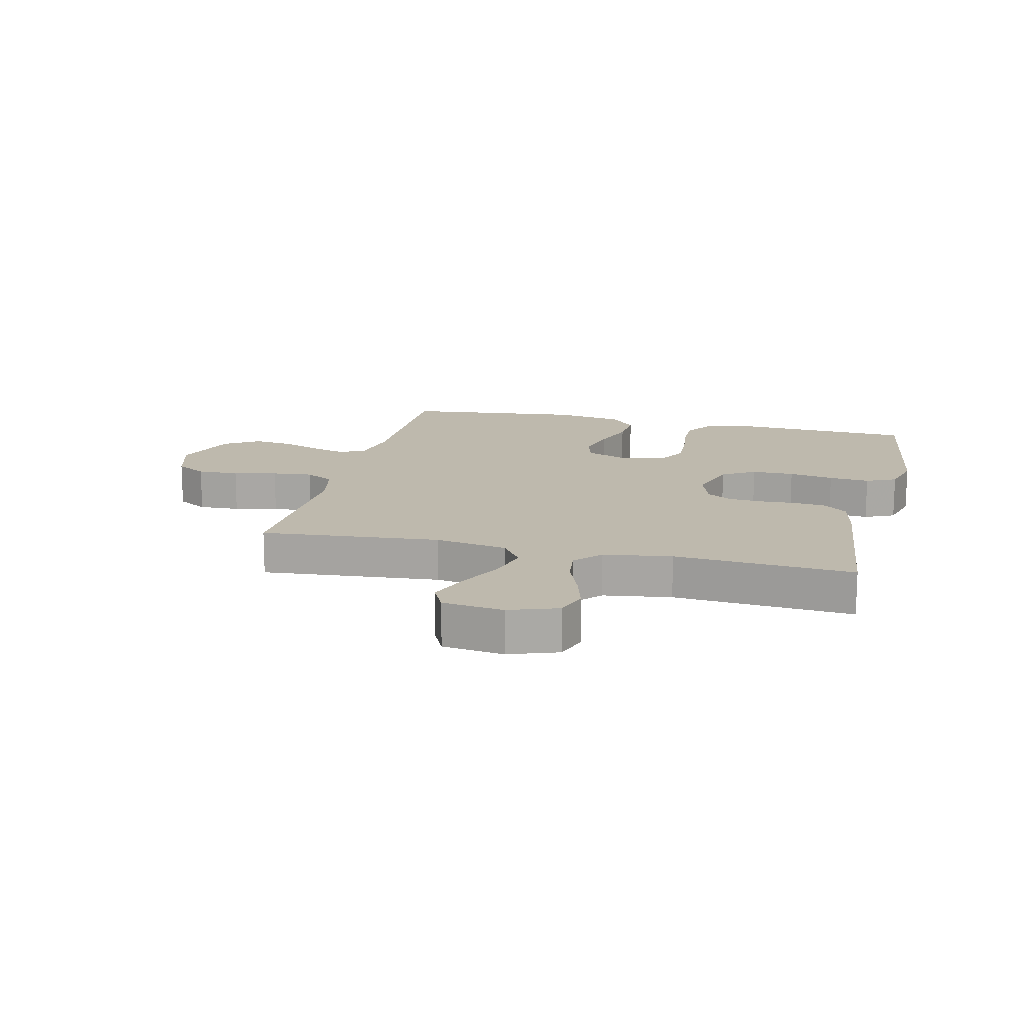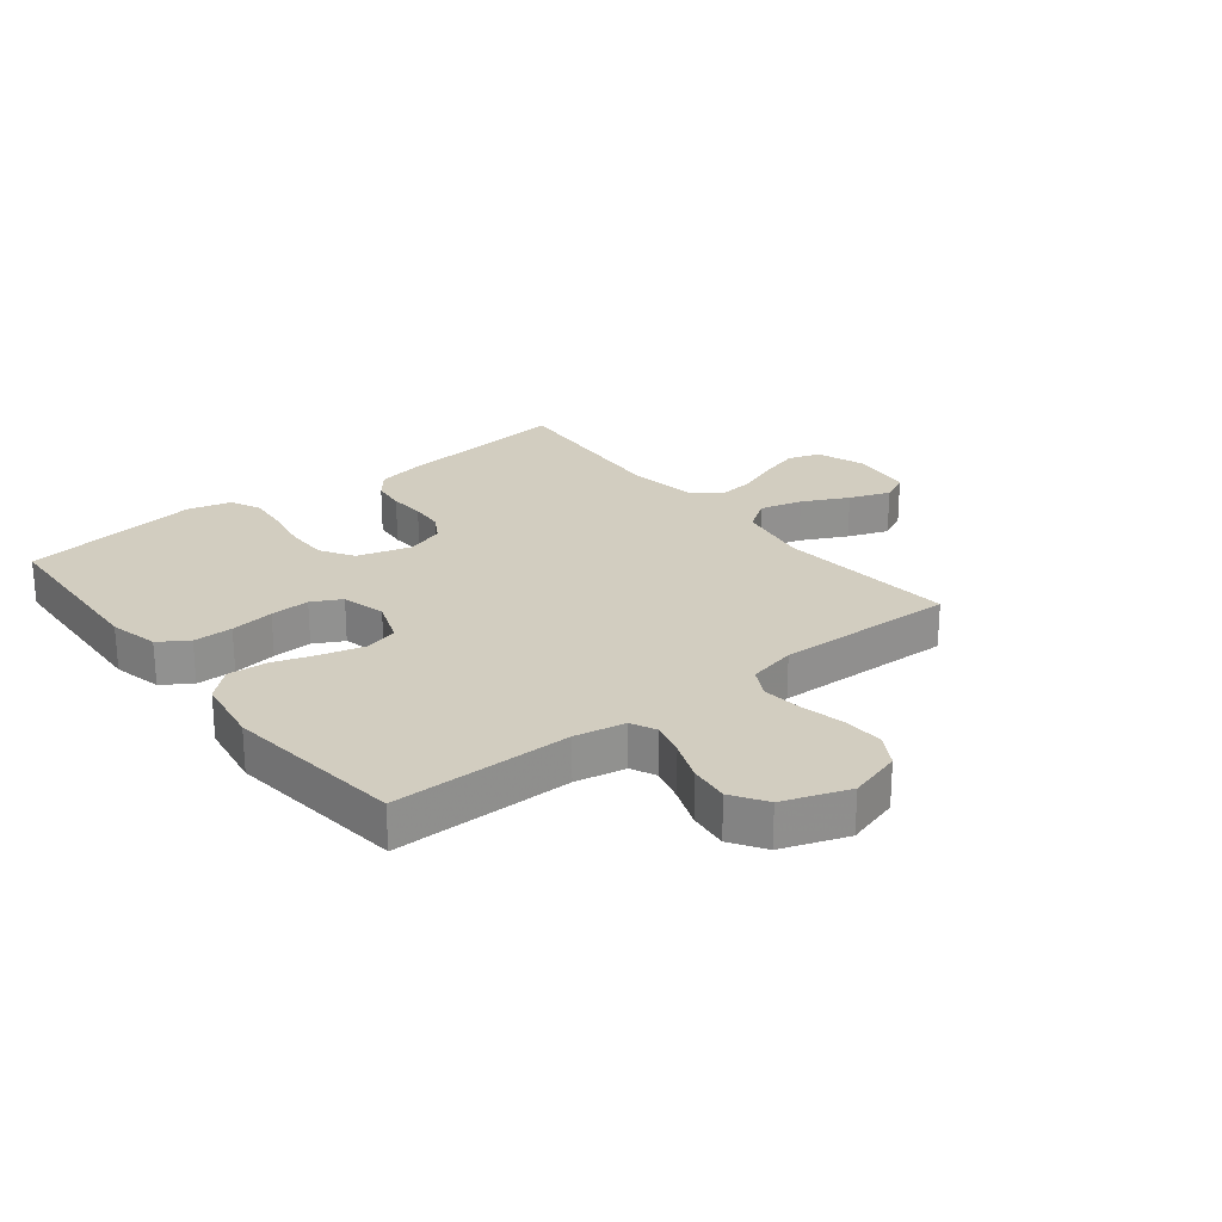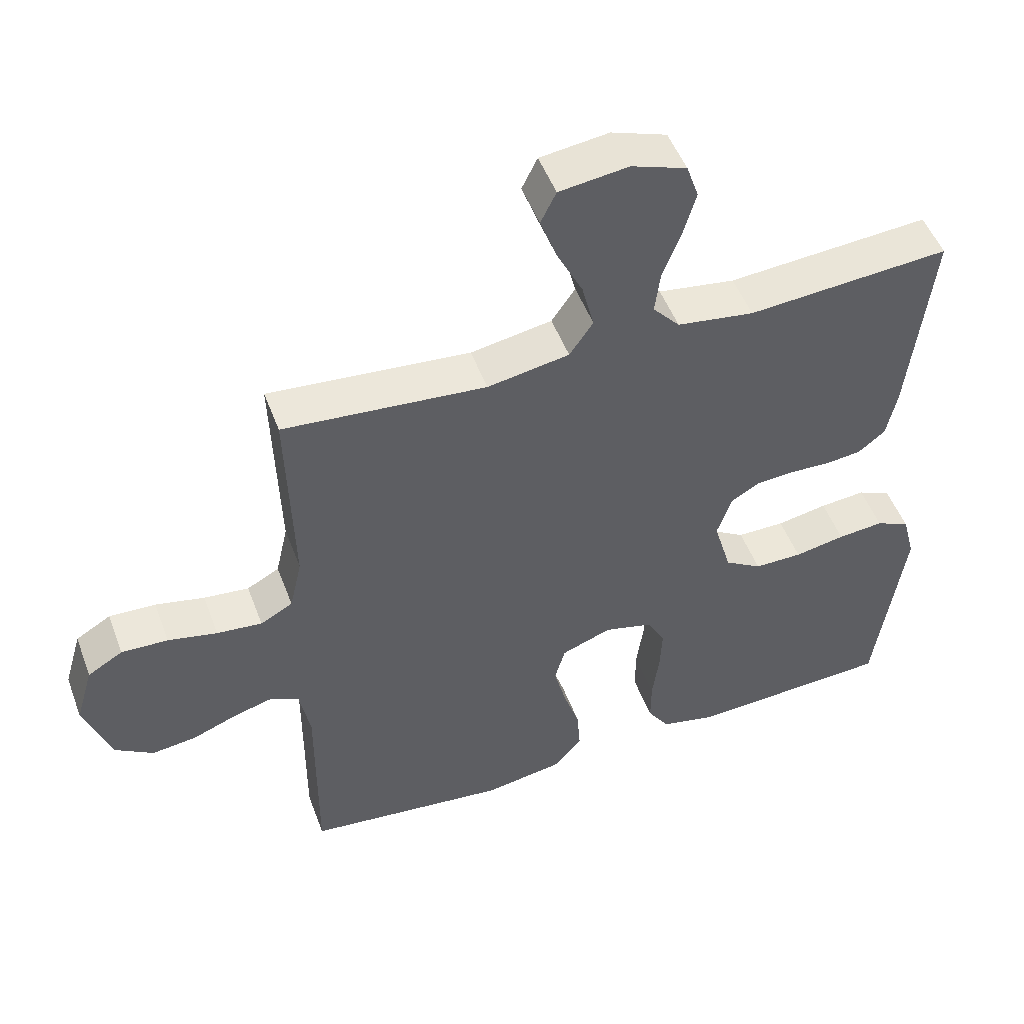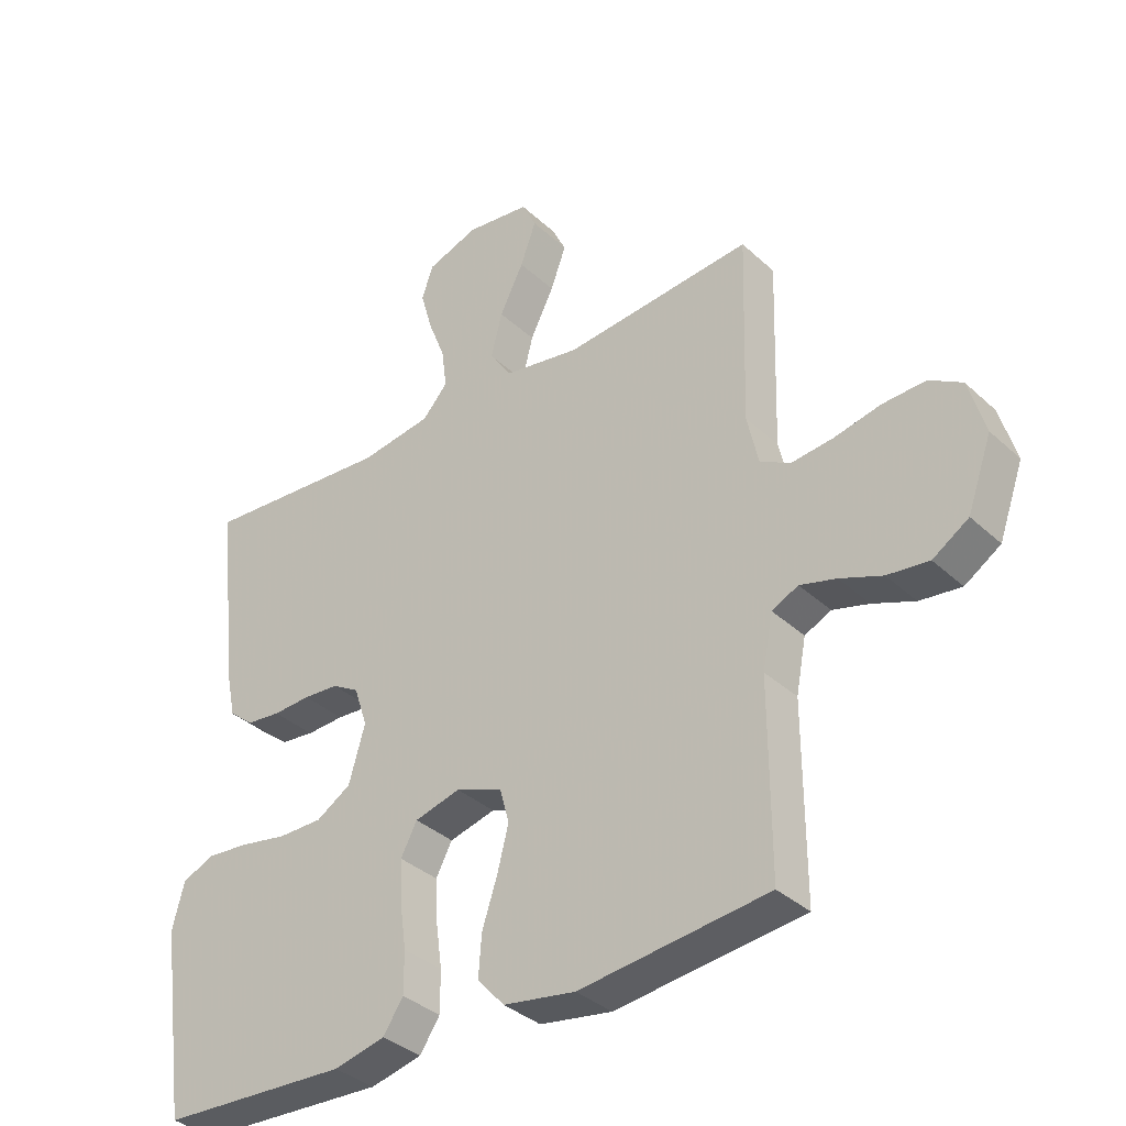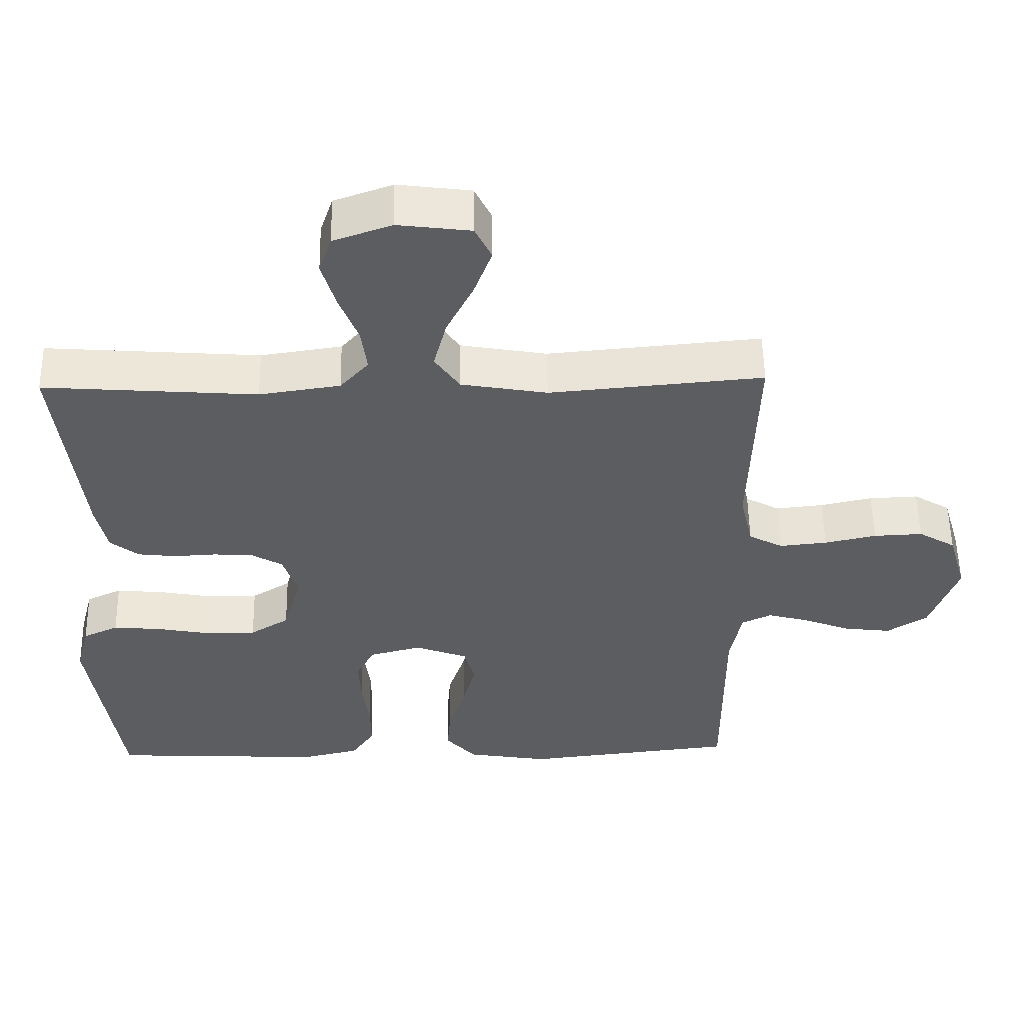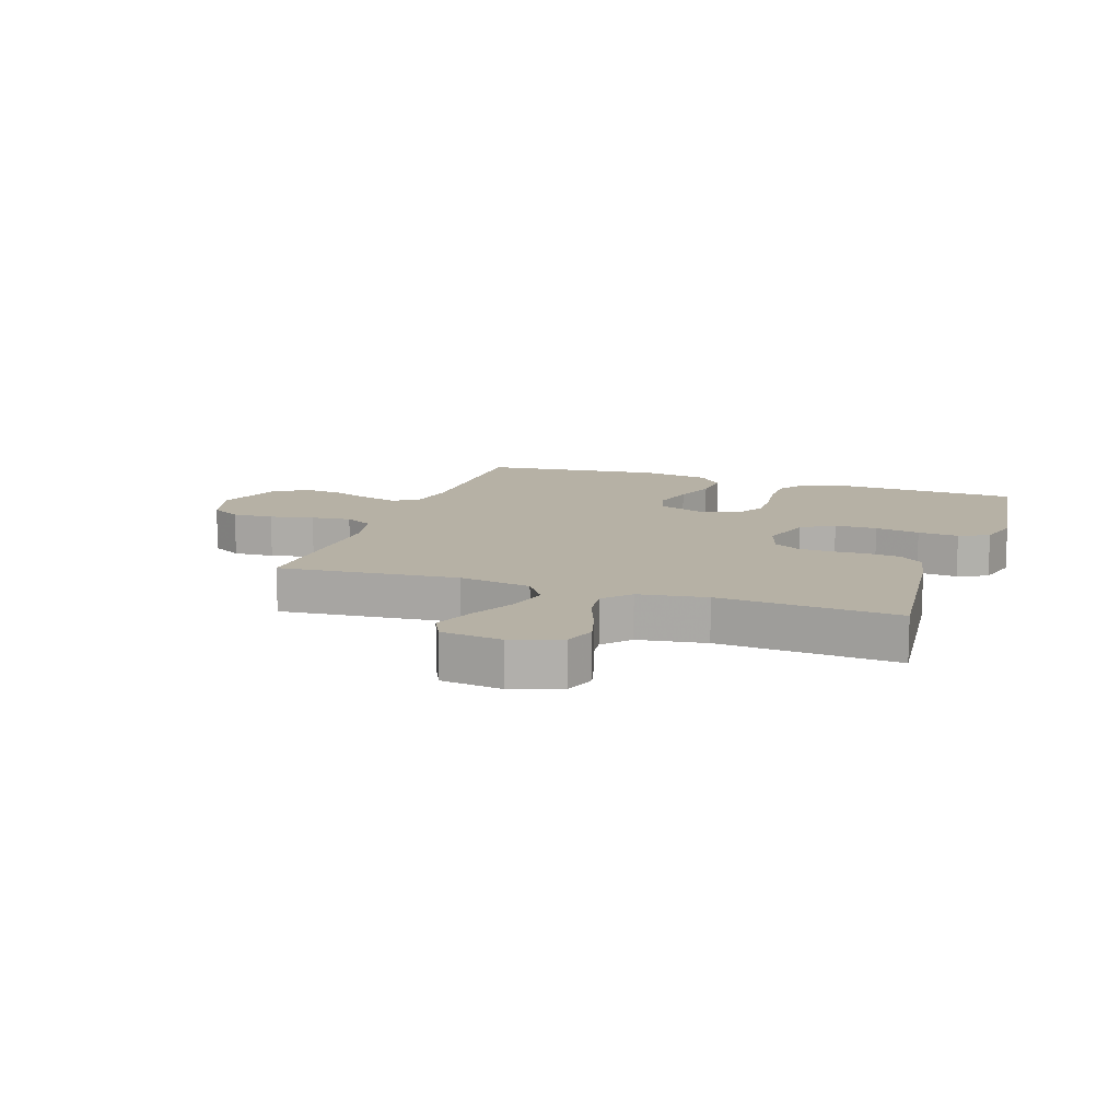
<metadata>
{"format":"obj","ext":"obj","renderer":"f3d","projection":"perspective","resolution":1024,"background":"white","views":[{"elev":15.1,"azim":13.5,"up":"+Y"},{"elev":24.4,"azim":-128.4,"up":"+Y"},{"elev":50.1,"azim":-20.2,"up":"+Z"},{"elev":-35.6,"azim":-140.2,"up":"+Z"},{"elev":54.2,"azim":179.0,"up":"+Z"},{"elev":12.0,"azim":18.9,"up":"+Y"}]}
</metadata>
<code>
v 0.5 0.07 -0.5
v 0.2 0.07 -0.515
v 0.118 0.07 -0.496
v 0.086 0.07 -0.448
v 0.086 0.07 -0.382
v 0.096 0.07 -0.309
v 0.099 0.07 -0.243
v 0.073 0.07 -0.194
v 0 0.07 -0.175
v -0.074 0.07 -0.203
v -0.089 0.07 -0.258
v -0.071 0.07 -0.328
v -0.047 0.07 -0.401
v -0.042 0.07 -0.467
v -0.085 0.07 -0.515
v -0.2 0.07 -0.534
v -0.5 0.07 -0.5
v -0.499 0.07 -0.2
v -0.515 0.07 -0.116
v -0.557 0.07 -0.096
v -0.615 0.07 -0.112
v -0.682 0.07 -0.138
v -0.748 0.07 -0.146
v -0.805 0.07 -0.109
v -0.844 0.07 0
v -0.818 0.07 0.089
v -0.766 0.07 0.12
v -0.697 0.07 0.117
v -0.624 0.07 0.101
v -0.557 0.07 0.094
v -0.509 0.07 0.12
v -0.491 0.07 0.2
v -0.5 0.07 0.5
v -0.2 0.07 0.473
v -0.079 0.07 0.494
v -0.044 0.07 0.545
v -0.062 0.07 0.616
v -0.1 0.07 0.692
v -0.125 0.07 0.76
v -0.102 0.07 0.807
v 0 0.07 0.82
v 0.082 0.07 0.791
v 0.1 0.07 0.738
v 0.081 0.07 0.672
v 0.054 0.07 0.602
v 0.046 0.07 0.54
v 0.086 0.07 0.495
v 0.2 0.07 0.478
v 0.5 0.07 0.5
v 0.467 0.07 0.2
v 0.452 0.07 0.128
v 0.412 0.07 0.096
v 0.358 0.07 0.09
v 0.298 0.07 0.093
v 0.242 0.07 0.089
v 0.199 0.07 0.064
v 0.178 0.07 0
v 0.204 0.07 -0.09
v 0.259 0.07 -0.124
v 0.33 0.07 -0.124
v 0.405 0.07 -0.11
v 0.473 0.07 -0.104
v 0.523 0.07 -0.127
v 0.542 0.07 -0.2
v 0.5 0 -0.5
v 0.2 0 -0.515
v 0.118 0 -0.496
v 0.086 0 -0.448
v 0.086 0 -0.382
v 0.096 0 -0.309
v 0.099 0 -0.243
v 0.073 0 -0.194
v 0 0 -0.175
v -0.074 0 -0.203
v -0.089 0 -0.258
v -0.071 0 -0.328
v -0.047 0 -0.401
v -0.042 0 -0.467
v -0.085 0 -0.515
v -0.2 0 -0.534
v -0.5 0 -0.5
v -0.499 0 -0.2
v -0.515 0 -0.116
v -0.557 0 -0.096
v -0.615 0 -0.112
v -0.682 0 -0.138
v -0.748 0 -0.146
v -0.805 0 -0.109
v -0.844 0 0
v -0.818 0 0.089
v -0.766 0 0.12
v -0.697 0 0.117
v -0.624 0 0.101
v -0.557 0 0.094
v -0.509 0 0.12
v -0.491 0 0.2
v -0.5 0 0.5
v -0.2 0 0.473
v -0.079 0 0.494
v -0.044 0 0.545
v -0.062 0 0.616
v -0.1 0 0.692
v -0.125 0 0.76
v -0.102 0 0.807
v 0 0 0.82
v 0.082 0 0.791
v 0.1 0 0.738
v 0.081 0 0.672
v 0.054 0 0.602
v 0.046 0 0.54
v 0.086 0 0.495
v 0.2 0 0.478
v 0.5 0 0.5
v 0.467 0 0.2
v 0.452 0 0.128
v 0.412 0 0.096
v 0.358 0 0.09
v 0.298 0 0.093
v 0.242 0 0.089
v 0.199 0 0.064
v 0.178 0 0
v 0.204 0 -0.09
v 0.259 0 -0.124
v 0.33 0 -0.124
v 0.405 0 -0.11
v 0.473 0 -0.104
v 0.523 0 -0.127
v 0.542 0 -0.2
f 60 61 62 63
f 59 60 63 64
f 51 52 53 54
f 51 54 55
f 48 49 50 51
f 47 48 51 55
f 46 47 55 56
f 42 43 44 45
f 40 41 42 45
f 40 45 46
f 37 38 39 40
f 36 37 40 46
f 35 36 46 56
f 32 33 34
f 31 32 34 35
f 26 27 28 29
f 26 29 30
f 25 26 30
f 24 25 30
f 21 22 23 24
f 20 21 24 30
f 19 20 30 31
f 15 16 17 18
f 12 13 14 15
f 11 12 15 18
f 10 11 18 19
f 3 4 5 6
f 3 6 7
f 2 3 7
f 59 64 1 2
f 58 59 2 7
f 57 58 7 8
f 56 57 8 9
f 19 31 35 56
f 9 10 19 56
f 127 126 125 124
f 128 127 124 123
f 118 117 116 115
f 119 118 115
f 115 114 113 112
f 119 115 112 111
f 120 119 111 110
f 109 108 107 106
f 109 106 105 104
f 110 109 104
f 104 103 102 101
f 110 104 101 100
f 120 110 100 99
f 98 97 96
f 99 98 96 95
f 93 92 91 90
f 94 93 90
f 94 90 89
f 94 89 88
f 88 87 86 85
f 94 88 85 84
f 95 94 84 83
f 82 81 80 79
f 79 78 77 76
f 82 79 76 75
f 83 82 75 74
f 70 69 68 67
f 71 70 67
f 71 67 66
f 66 65 128 123
f 71 66 123 122
f 72 71 122 121
f 73 72 121 120
f 120 99 95 83
f 120 83 74 73
f 1 65 66 2
f 2 66 67 3
f 3 67 68 4
f 4 68 69 5
f 5 69 70 6
f 6 70 71 7
f 7 71 72 8
f 8 72 73 9
f 9 73 74 10
f 10 74 75 11
f 11 75 76 12
f 12 76 77 13
f 13 77 78 14
f 14 78 79 15
f 15 79 80 16
f 16 80 81 17
f 17 81 82 18
f 18 82 83 19
f 19 83 84 20
f 20 84 85 21
f 21 85 86 22
f 22 86 87 23
f 23 87 88 24
f 24 88 89 25
f 25 89 90 26
f 26 90 91 27
f 27 91 92 28
f 28 92 93 29
f 29 93 94 30
f 30 94 95 31
f 31 95 96 32
f 32 96 97 33
f 33 97 98 34
f 34 98 99 35
f 35 99 100 36
f 36 100 101 37
f 37 101 102 38
f 38 102 103 39
f 39 103 104 40
f 40 104 105 41
f 41 105 106 42
f 42 106 107 43
f 43 107 108 44
f 44 108 109 45
f 45 109 110 46
f 46 110 111 47
f 47 111 112 48
f 48 112 113 49
f 49 113 114 50
f 50 114 115 51
f 51 115 116 52
f 52 116 117 53
f 53 117 118 54
f 54 118 119 55
f 55 119 120 56
f 56 120 121 57
f 57 121 122 58
f 58 122 123 59
f 59 123 124 60
f 60 124 125 61
f 61 125 126 62
f 62 126 127 63
f 63 127 128 64
f 64 128 65 1

</code>
